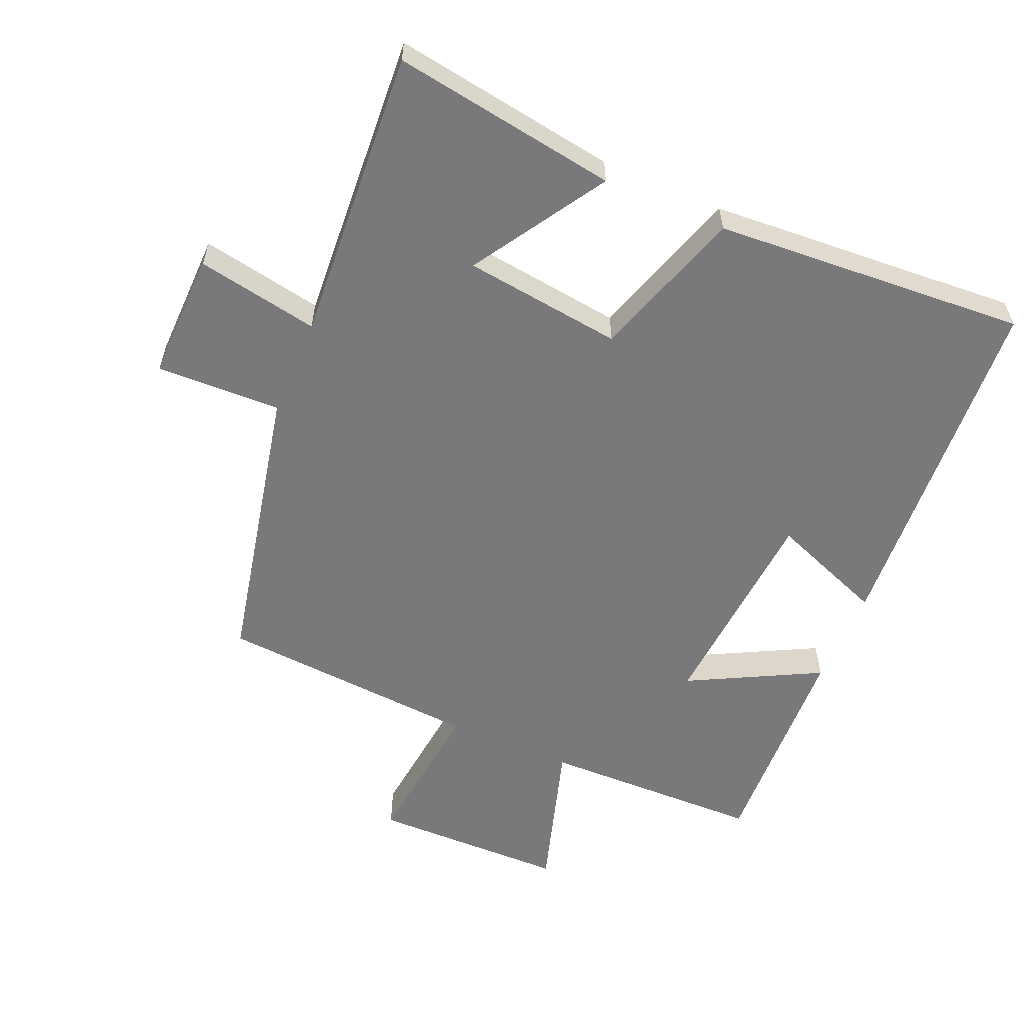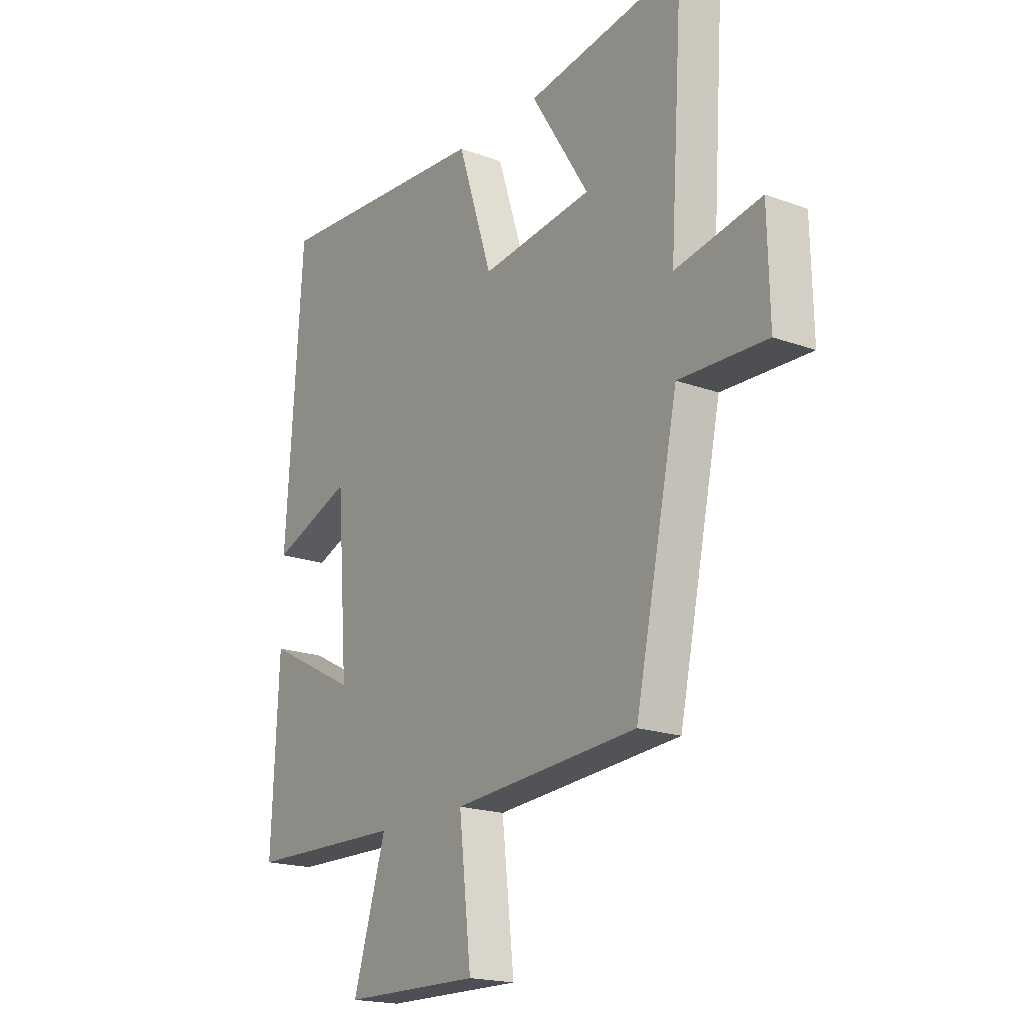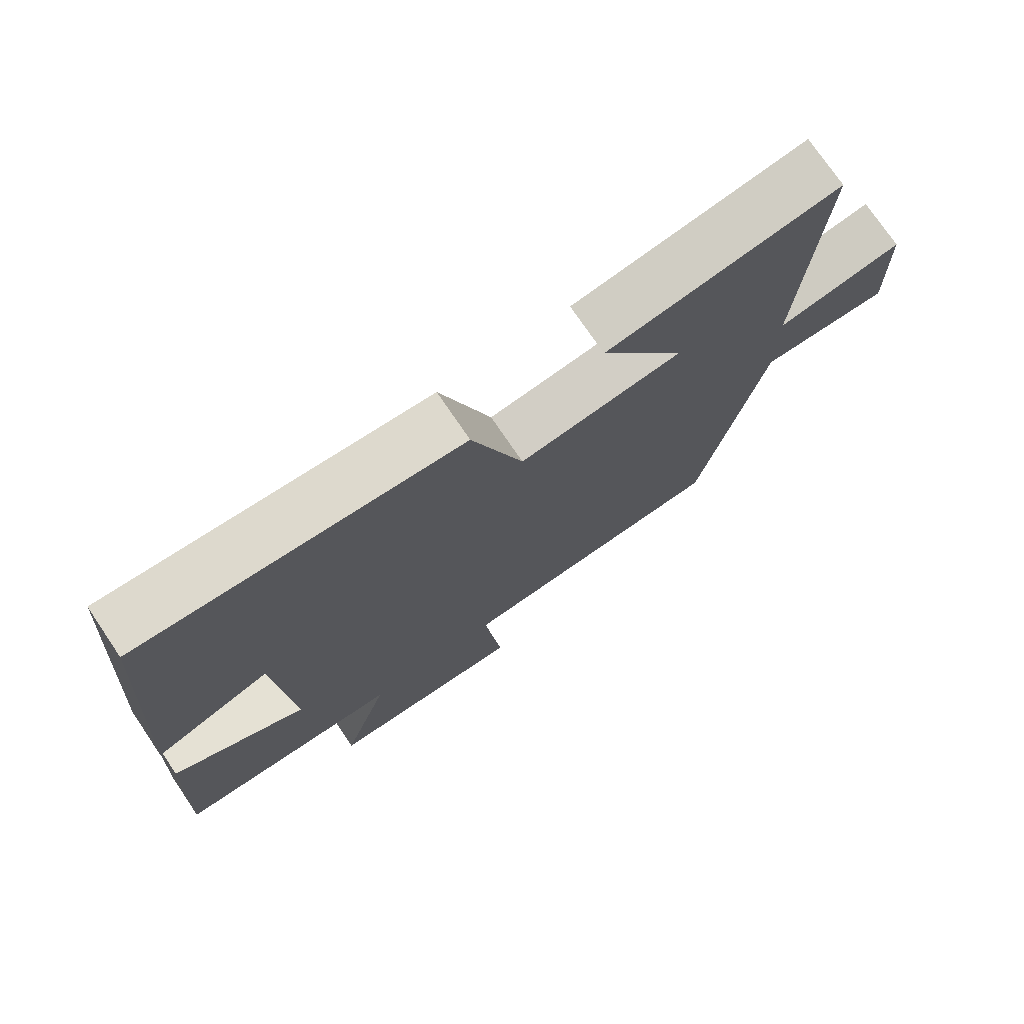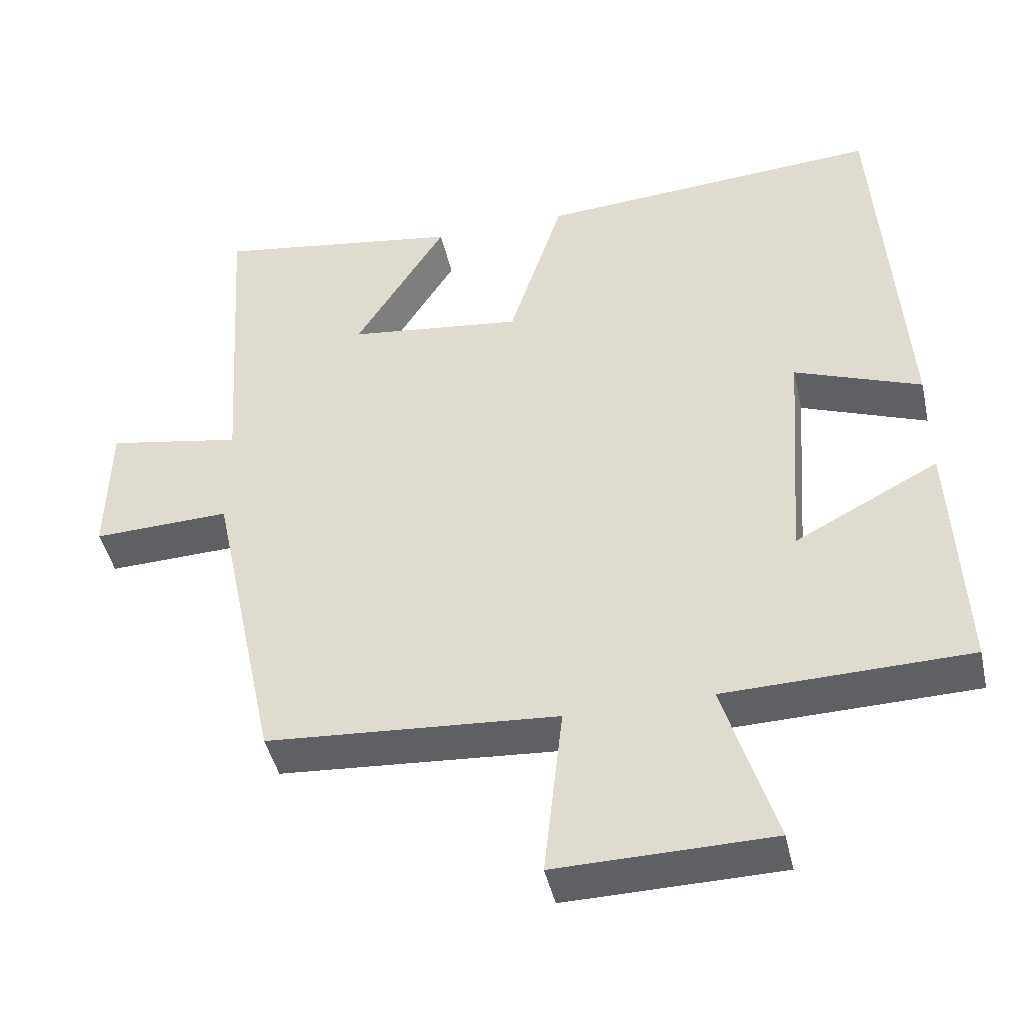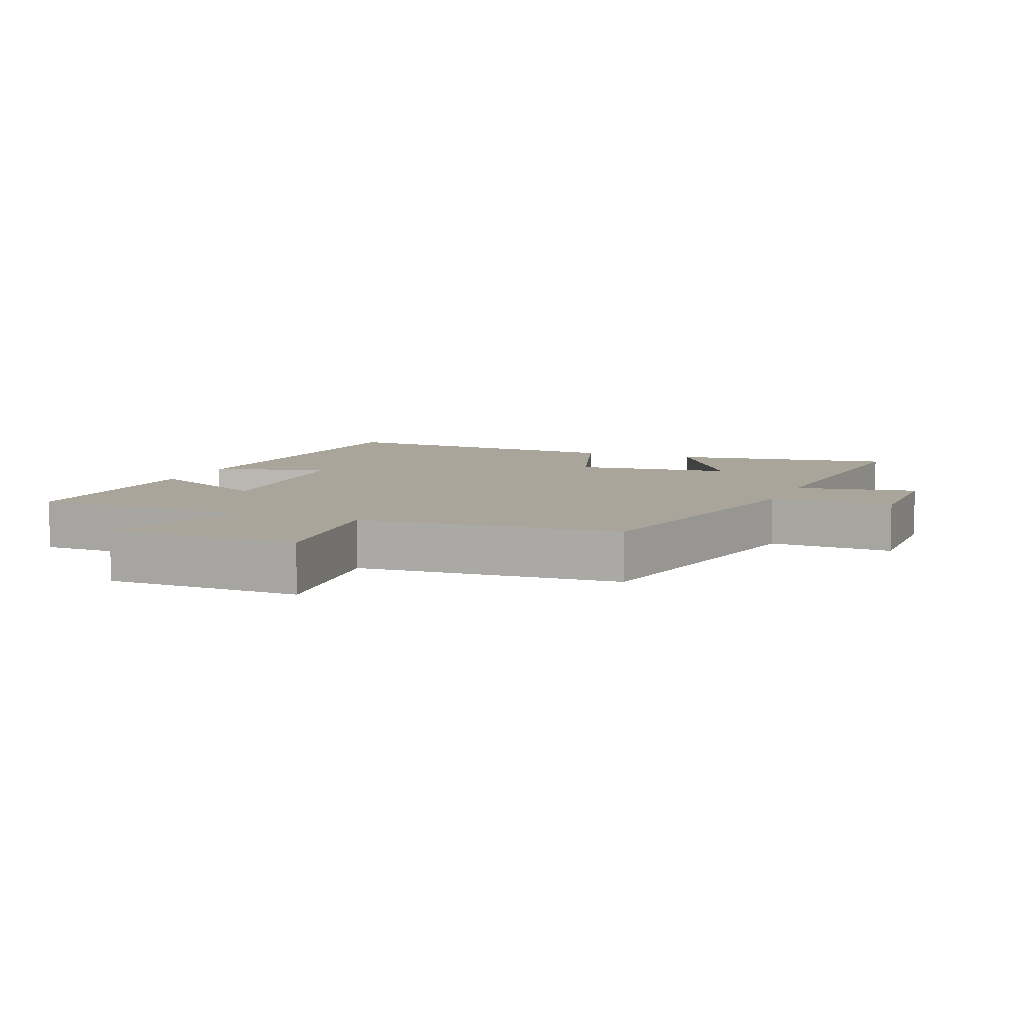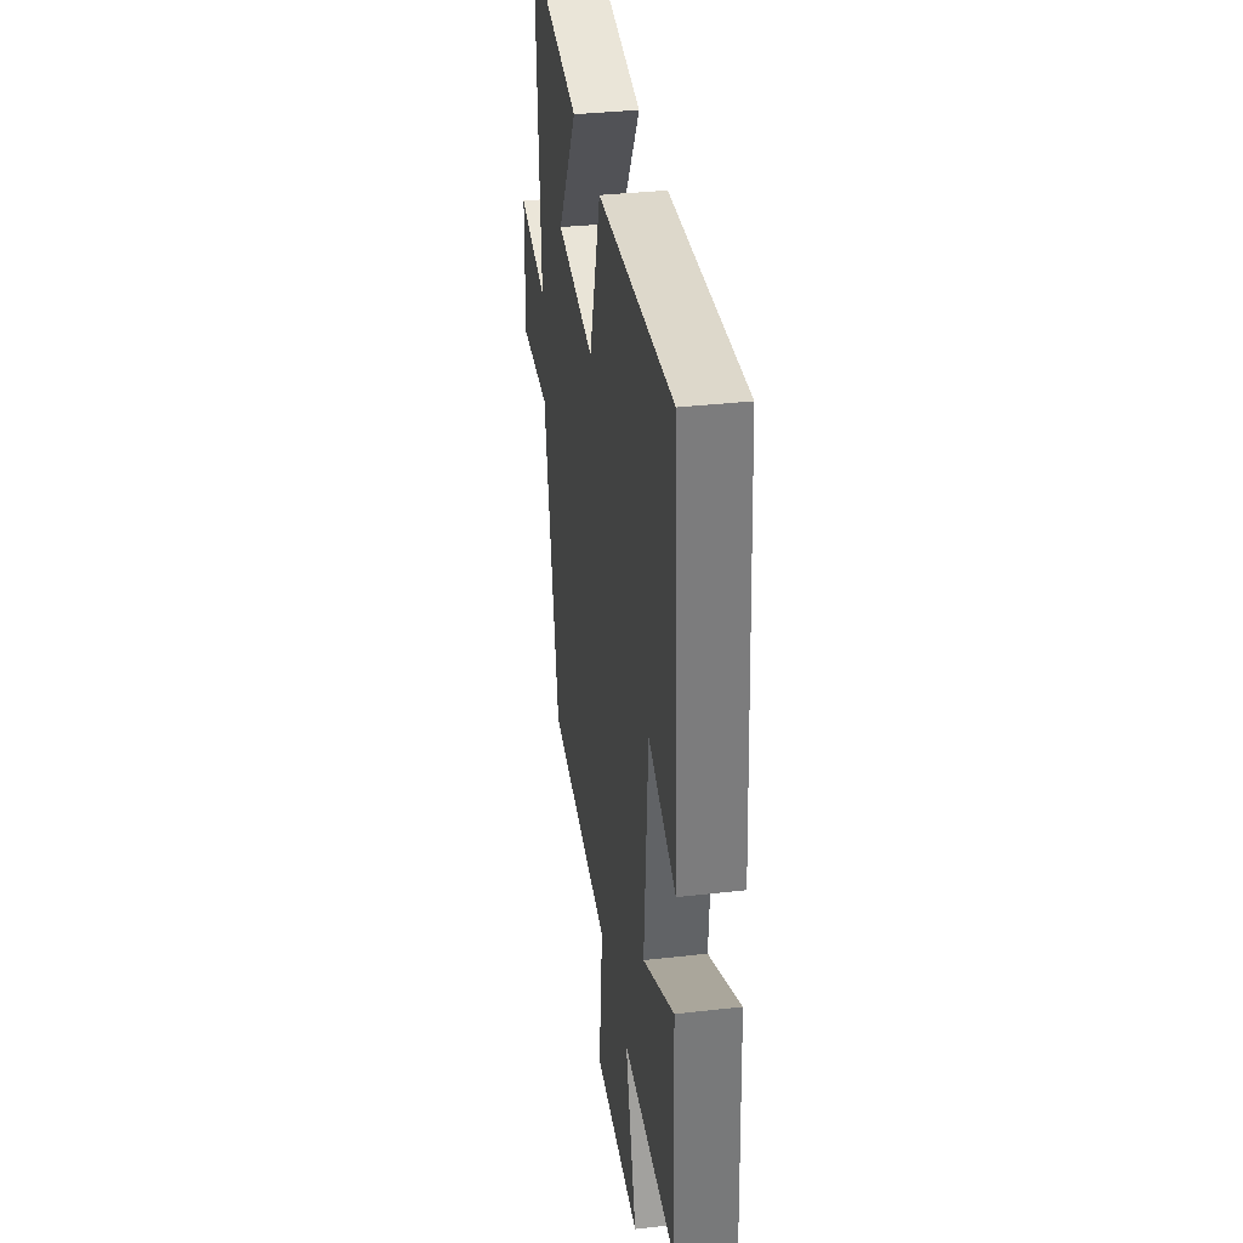
<metadata>
{"format":"obj","ext":"obj","renderer":"f3d","projection":"perspective","resolution":1024,"background":"white","views":[{"elev":-57.9,"azim":-23.2,"up":"+Y"},{"elev":-19.0,"azim":-124.7,"up":"+Z"},{"elev":74.7,"azim":145.9,"up":"+Z"},{"elev":-44.3,"azim":12.6,"up":"+Z"},{"elev":7.5,"azim":-157.8,"up":"+Y"},{"elev":35.4,"azim":81.4,"up":"+Z"}]}
</metadata>
<code>
v -0.529 0.07 0.553
v -0.192 0.07 0.5
v -0.316 0.07 0.301
v -0.078 0.07 0.271
v -0.004 0.07 0.5
v 0.465 0.07 0.531
v 0.5 0.07 -0.004
v 0.328 0.07 0.062
v 0.304 0.07 -0.26
v 0.5 0.07 -0.158
v 0.515 0.07 -0.493
v 0.183 0.07 -0.5
v 0.253 0.07 -0.73
v -0.039 0.07 -0.734
v -0.013 0.07 -0.5
v -0.408 0.07 -0.471
v -0.5 0.07 -0.039
v -0.687 0.07 -0.045
v -0.683 0.07 0.147
v -0.5 0.07 0.113
v -0.529 0 0.553
v -0.192 0 0.5
v -0.316 0 0.301
v -0.078 0 0.271
v -0.004 0 0.5
v 0.465 0 0.531
v 0.5 0 -0.004
v 0.328 0 0.062
v 0.304 0 -0.26
v 0.5 0 -0.158
v 0.515 0 -0.493
v 0.183 0 -0.5
v 0.253 0 -0.73
v -0.039 0 -0.734
v -0.013 0 -0.5
v -0.408 0 -0.471
v -0.5 0 -0.039
v -0.687 0 -0.045
v -0.683 0 0.147
v -0.5 0 0.113
f 17 18 19 20
f 15 16 17 20
f 15 20 1
f 12 13 14 15
f 9 10 11 12
f 8 9 12 15
f 5 6 7 8
f 4 5 8 15
f 3 4 15
f 1 2 3
f 1 3 15
f 40 39 38 37
f 40 37 36 35
f 21 40 35
f 35 34 33 32
f 32 31 30 29
f 35 32 29 28
f 28 27 26 25
f 35 28 25 24
f 35 24 23
f 23 22 21
f 35 23 21
f 1 21 22 2
f 2 22 23 3
f 3 23 24 4
f 4 24 25 5
f 5 25 26 6
f 6 26 27 7
f 7 27 28 8
f 8 28 29 9
f 9 29 30 10
f 10 30 31 11
f 11 31 32 12
f 12 32 33 13
f 13 33 34 14
f 14 34 35 15
f 15 35 36 16
f 16 36 37 17
f 17 37 38 18
f 18 38 39 19
f 19 39 40 20
f 20 40 21 1

</code>
